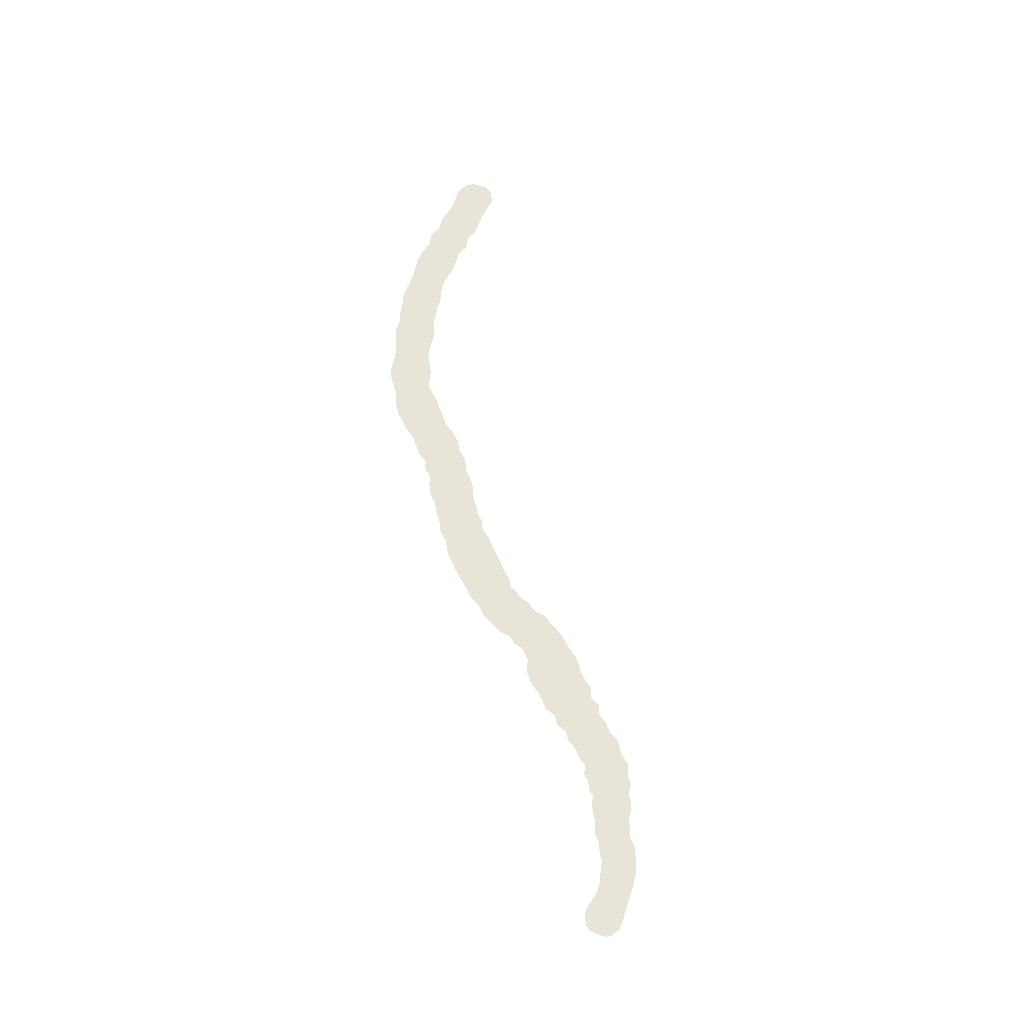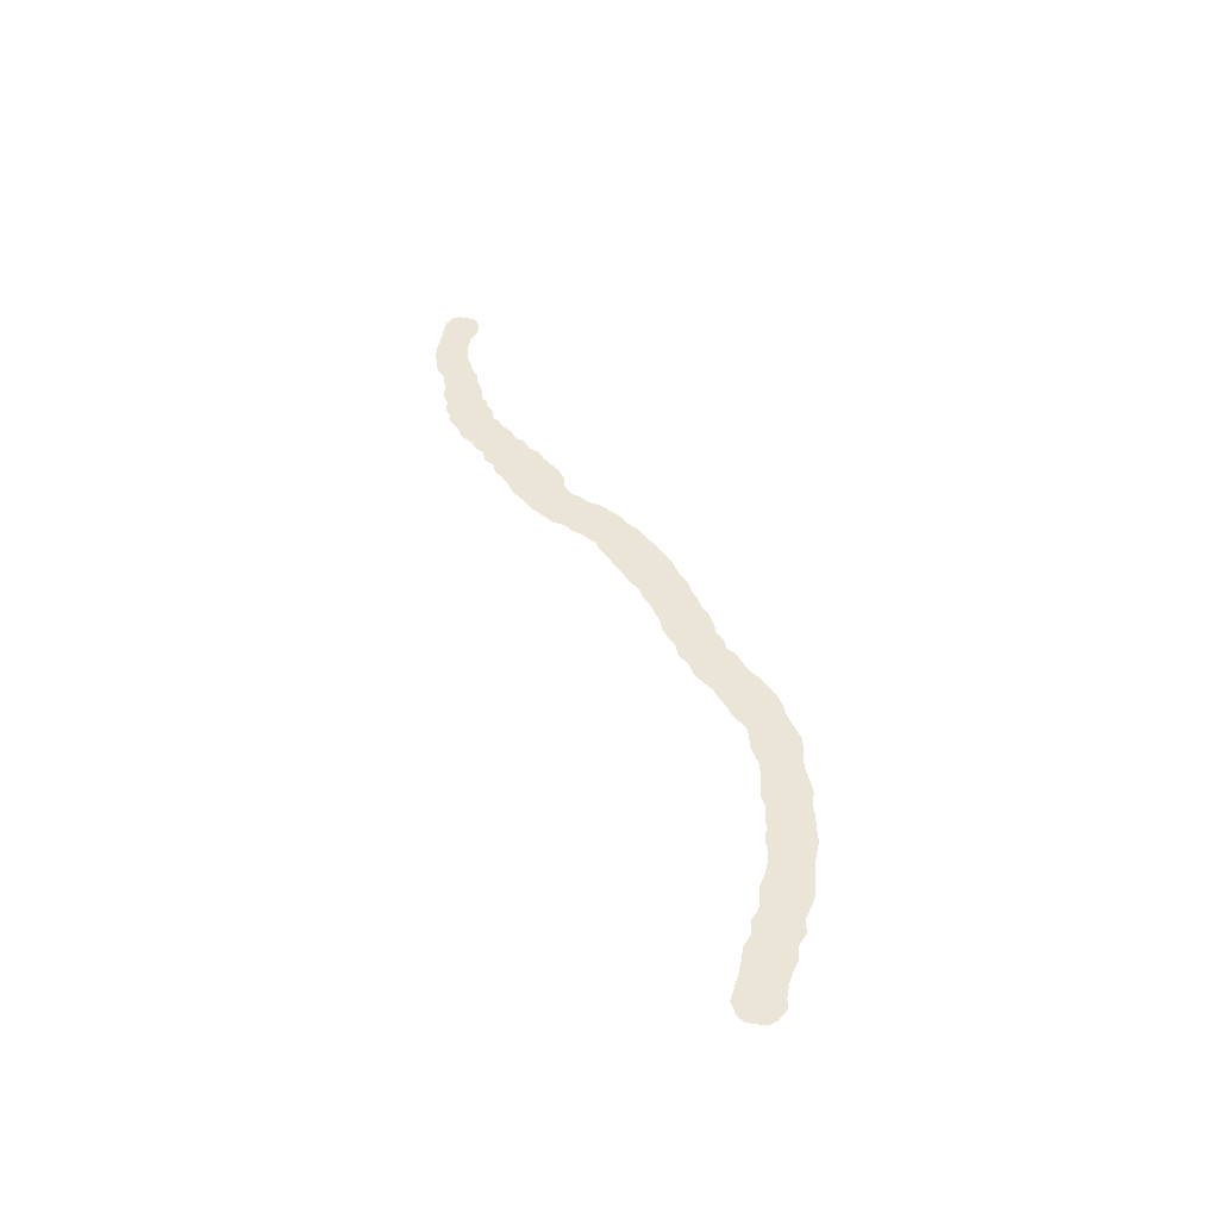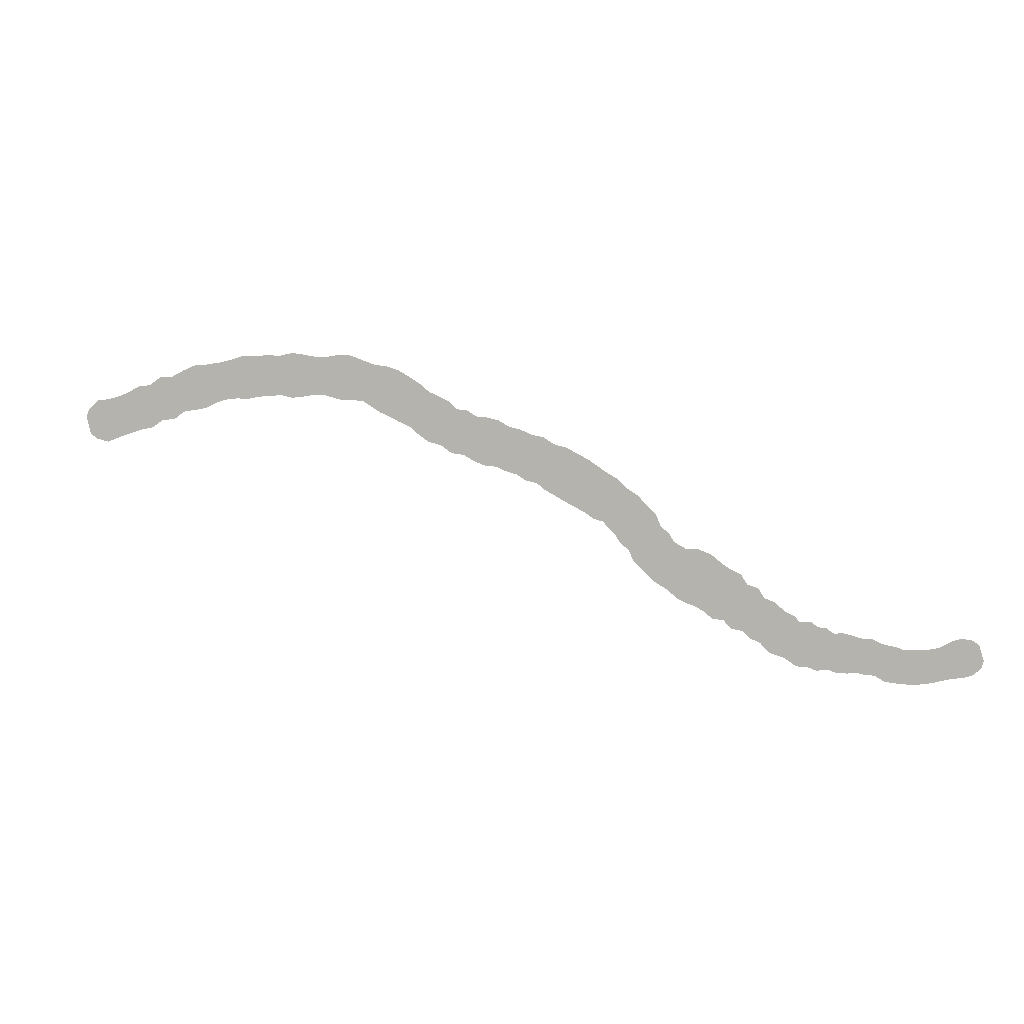
<metadata>
{"format":"obj","ext":"obj","renderer":"f3d","projection":"perspective","resolution":1024,"background":"white","views":[{"elev":60.0,"azim":95.3,"up":"+Y"},{"elev":44.4,"azim":-93.7,"up":"+Y"},{"elev":5.2,"azim":13.6,"up":"+Z"}]}
</metadata>
<code>
g
v -144.1 0 -30.34
v -143.4 0 -33.57
v -143.5 0 -28.92
v -142.2 0 -34.54
v -141.7 0 -27.23
v -139.7 0 -35.17
v -139.6 0 -27.01
v -137.6 0 -34.37
v -137.5 0 -26.48
v -135.2 0 -33.52
v -135.4 0 -25.66
v -132.8 0 -32.79
v -133.3 0 -24.52
v -130.4 0 -32.28
v -130.8 0 -24.23
v -128.3 0 -30.88
v -128.8 0 -22.76
v -125.9 0 -30.67
v -126.2 0 -22.6
v -123.9 0 -29.23
v -124 0 -21.44
v -121.6 0 -28.9
v -121.7 0 -20.48
v -119.4 0 -28.51
v -119.1 0 -20.27
v -117.4 0 -27.52
v -116.7 0 -19.92
v -115.3 0 -26.88
v -114.2 0 -19.36
v -113.1 0 -26.63
v -111.8 0 -18.64
v -110.9 0 -26.74
v -109.4 0 -18.67
v -108.8 0 -26.28
v -106.9 0 -18.49
v -106.6 0 -26.19
v -104.5 0 -18.61
v -104.4 0 -25.94
v -102.1 0 -18.07
v -102.1 0 -26.47
v -99.7 0 -18.39
v -99.78 0 -26.19
v -97.52 0 -18.76
v -97.64 0 -25.87
v -95.37 0 -18.82
v -95.61 0 -25.89
v -93.1 0 -18.46
v -93.72 0 -26.47
v -90.75 0 -18.47
v -91.94 0 -26.88
v -88.14 0 -19.41
v -89.74 0 -26.79
v -85.89 0 -20.21
v -87.98 0 -27.05
v -83.48 0 -20.55
v -86.43 0 -28.09
v -81.18 0 -21.28
v -84.84 0 -29.04
v -79.12 0 -22.5
v -83.06 0 -29.79
v -77.12 0 -23.73
v -81.25 0 -30.72
v -75.35 0 -25.21
v -79.26 0 -31.55
v -73.32 0 -26.08
v -77.53 0 -33.01
v -71.48 0 -26.97
v -75.6 0 -34.35
v -70.09 0 -28.33
v -73.19 0 -34.98
v -68.19 0 -28.52
v -71.18 0 -36.41
v -66.48 0 -29.61
v -68.84 0 -36.72
v -64.35 0 -29.8
v -66.86 0 -37.84
v -62.25 0 -30.3
v -64.83 0 -38.61
v -60.3 0 -31.4
v -62.66 0 -38.79
v -58.12 0 -31.92
v -60.75 0 -39.62
v -56.04 0 -32.82
v -58.78 0 -40.16
v -53.79 0 -33.29
v -57.04 0 -41.25
v -51.84 0 -34.54
v -55.06 0 -41.68
v -49.6 0 -35.11
v -53.44 0 -42.93
v -47.56 0 -36.12
v -51.68 0 -43.87
v -45.57 0 -37.18
v -49.93 0 -44.87
v -43.7 0 -38.38
v -48.1 0 -45.82
v -41.92 0 -39.63
v -46.21 0 -46.77
v -39.98 0 -40.67
v -44.49 0 -47.93
v -38.34 0 -42.34
v -42.73 0 -48.44
v -36.28 0 -43.65
v -41.69 0 -49.63
v -34.65 0 -45.41
v -40.52 0 -50.7
v -32.99 0 -47.05
v -39.59 0 -52.2
v -32.12 0 -49.1
v -38 0 -53.47
v -30.6 0 -50.33
v -37.05 0 -55.56
v -29.78 0 -51.72
v -35.17 0 -57.24
v -28.58 0 -52.47
v -33.23 0 -59.12
v -27.33 0 -53.13
v -30.89 0 -60.54
v -25.32 0 -53.06
v -28.95 0 -62.16
v -22.98 0 -53.92
v -27.35 0 -62.89
v -21.13 0 -55.42
v -25.84 0 -63.36
v -19.45 0 -56.51
v -24.2 0 -64.27
v -17.64 0 -57.34
v -22.74 0 -65.47
v -16.46 0 -59.14
v -20.65 0 -65.73
v -14.54 0 -59.74
v -19.3 0 -67.22
v -13.39 0 -61.48
v -17.19 0 -67.55
v -11.51 0 -62.2
v -15.78 0 -68.86
v -9.853 -1.572e-08 -63.68
v -14.02 -1.572e-08 -69.64
v -8.095 -8.238e-08 -64.5
v -12.35 -8.238e-08 -71.34
v -7.011 -1.578e-07 -65.61
v -9.732 -1.578e-07 -72.14
v -5.144 -1.937e-07 -65.48
v -7.636 -1.937e-07 -73.56
v -3.846 -1.937e-07 -66.39
v -5.762 -1.937e-07 -73.57
v -2.371 -1.937e-07 -66.54
v -4.035 -1.937e-07 -74.2
v -1.061 -1.937e-07 -67.44
v -2.104 -1.937e-07 -73.91
v 0.4703 -1.937e-07 -67.29
v -0.3528 -1.937e-07 -74.5
v 2.021 -1.937e-07 -67.64
v 1.409 -1.937e-07 -74.47
v 3.688 -1.937e-07 -68.11
v 3.064 -1.937e-07 -74.28
v 5.644 -1.937e-07 -68.17
v 4.406 -1.937e-07 -74.6
v 7.726 -1.937e-07 -69.09
v 6.035 -1.937e-07 -74.64
v 9.656 -1.937e-07 -69.38
v 7.959 -1.937e-07 -75.7
v 11.04 -1.937e-07 -69.88
v 10.47 -1.937e-07 -75.94
v 12.63 -1.937e-07 -69.76
v 12.95 -1.937e-07 -76.05
v 14.94 -1.937e-07 -69.77
v 15.9 -1.937e-07 -75.58
v 17.17 -1.937e-07 -69.29
v 18.82 -1.937e-07 -74.82
v 19.46 -1.937e-07 -67.96
v 21.61 -1.937e-07 -74.34
v 20.97 -1.937e-07 -67.54
v 22.89 -1.937e-07 -73.92
v 22.93 -1.937e-07 -67.8
v 24.38 -1.937e-07 -72.62
v 23.96 -1.937e-07 -68.63
v 24.78 -1.937e-07 -71.37
g _0
f 3 2 1
f 2 3 4
f 5 4 3
f 4 5 6
f 7 6 5
f 6 7 8
f 9 8 7
f 8 9 10
f 11 10 9
f 10 11 12
f 13 12 11
f 12 13 14
f 15 14 13
f 14 15 16
f 17 16 15
f 16 17 18
f 19 18 17
f 18 19 20
f 21 20 19
f 20 21 22
f 23 22 21
f 22 23 24
f 25 24 23
f 24 25 26
f 27 26 25
f 26 27 28
f 29 28 27
f 28 29 30
f 31 30 29
f 30 31 32
f 33 32 31
f 32 33 34
f 35 34 33
f 34 35 36
f 37 36 35
f 36 37 38
f 39 38 37
f 38 39 40
f 41 40 39
f 40 41 42
f 43 42 41
f 42 43 44
f 45 44 43
f 44 45 46
f 47 46 45
f 46 47 48
f 49 48 47
f 48 49 50
f 51 50 49
f 50 51 52
f 53 52 51
f 52 53 54
f 55 54 53
f 54 55 56
f 57 56 55
f 56 57 58
f 59 58 57
f 58 59 60
f 61 60 59
f 60 61 62
f 63 62 61
f 62 63 64
f 65 64 63
f 64 65 66
f 67 66 65
f 66 67 68
f 69 68 67
f 68 69 70
f 71 70 69
f 70 71 72
f 73 72 71
f 72 73 74
f 75 74 73
f 74 75 76
f 77 76 75
f 76 77 78
f 79 78 77
f 78 79 80
f 81 80 79
f 80 81 82
f 83 82 81
f 82 83 84
f 85 84 83
f 84 85 86
f 87 86 85
f 86 87 88
f 89 88 87
f 88 89 90
f 91 90 89
f 90 91 92
f 93 92 91
f 92 93 94
f 95 94 93
f 94 95 96
f 97 96 95
f 96 97 98
f 99 98 97
f 98 99 100
f 101 100 99
f 100 101 102
f 103 102 101
f 102 103 104
f 105 104 103
f 104 105 106
f 107 106 105
f 106 107 108
f 109 108 107
f 108 109 110
f 111 110 109
f 110 111 112
f 113 112 111
f 112 113 114
f 115 114 113
f 114 115 116
f 117 116 115
f 116 117 118
f 119 118 117
f 118 119 120
f 121 120 119
f 120 121 122
f 123 122 121
f 122 123 124
f 125 124 123
f 124 125 126
f 127 126 125
f 126 127 128
f 129 128 127
f 128 129 130
f 131 130 129
f 130 131 132
f 133 132 131
f 132 133 134
f 135 134 133
f 134 135 136
f 137 136 135
f 136 137 138
f 139 138 137
f 138 139 140
f 141 140 139
f 140 141 142
f 143 142 141
f 142 143 144
f 145 144 143
f 144 145 146
f 147 146 145
f 146 147 148
f 149 148 147
f 148 149 150
f 151 150 149
f 150 151 152
f 153 152 151
f 152 153 154
f 155 154 153
f 154 155 156
f 157 156 155
f 156 157 158
f 159 158 157
f 158 159 160
f 161 160 159
f 160 161 162
f 163 162 161
f 162 163 164
f 165 164 163
f 164 165 166
f 167 166 165
f 166 167 168
f 169 168 167
f 168 169 170
f 171 170 169
f 170 171 172
f 173 172 171
f 172 173 174
f 175 174 173
f 174 175 176
f 177 176 175
f 176 177 178

</code>
